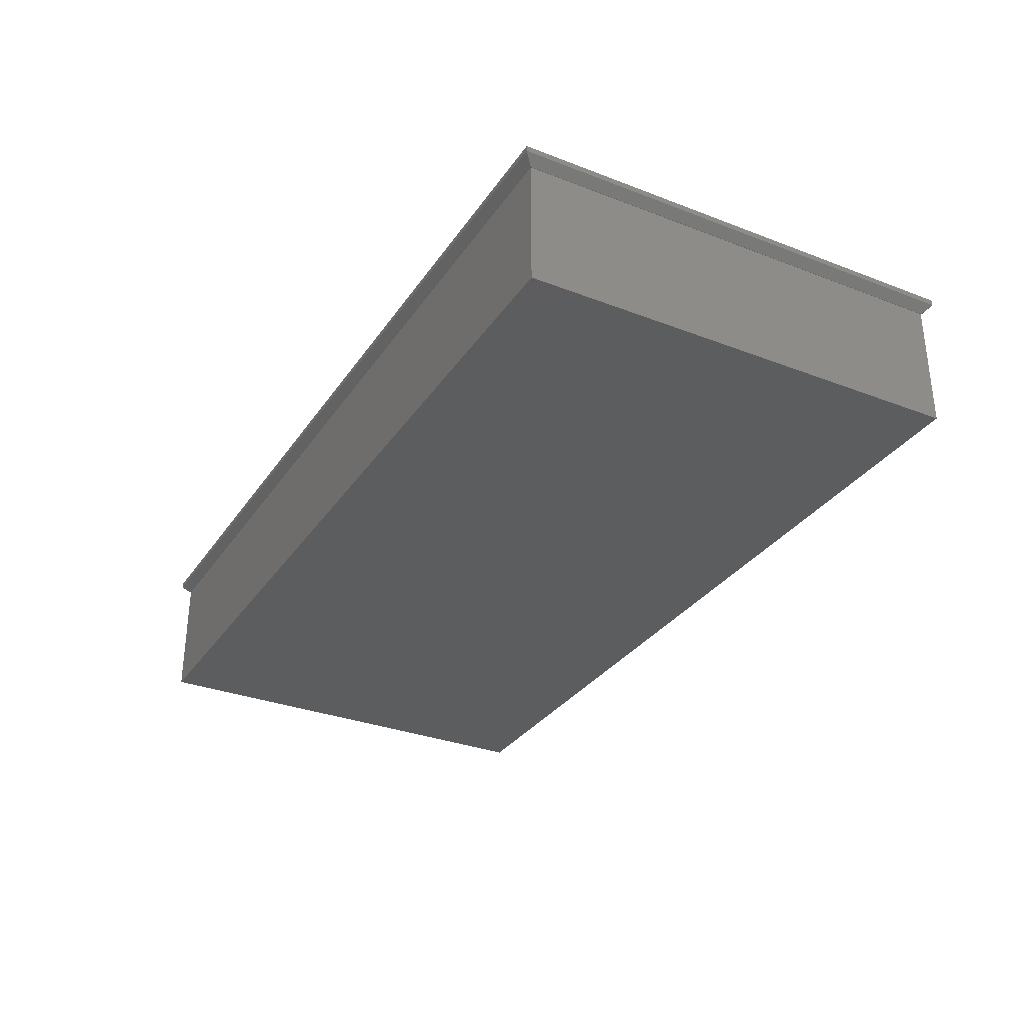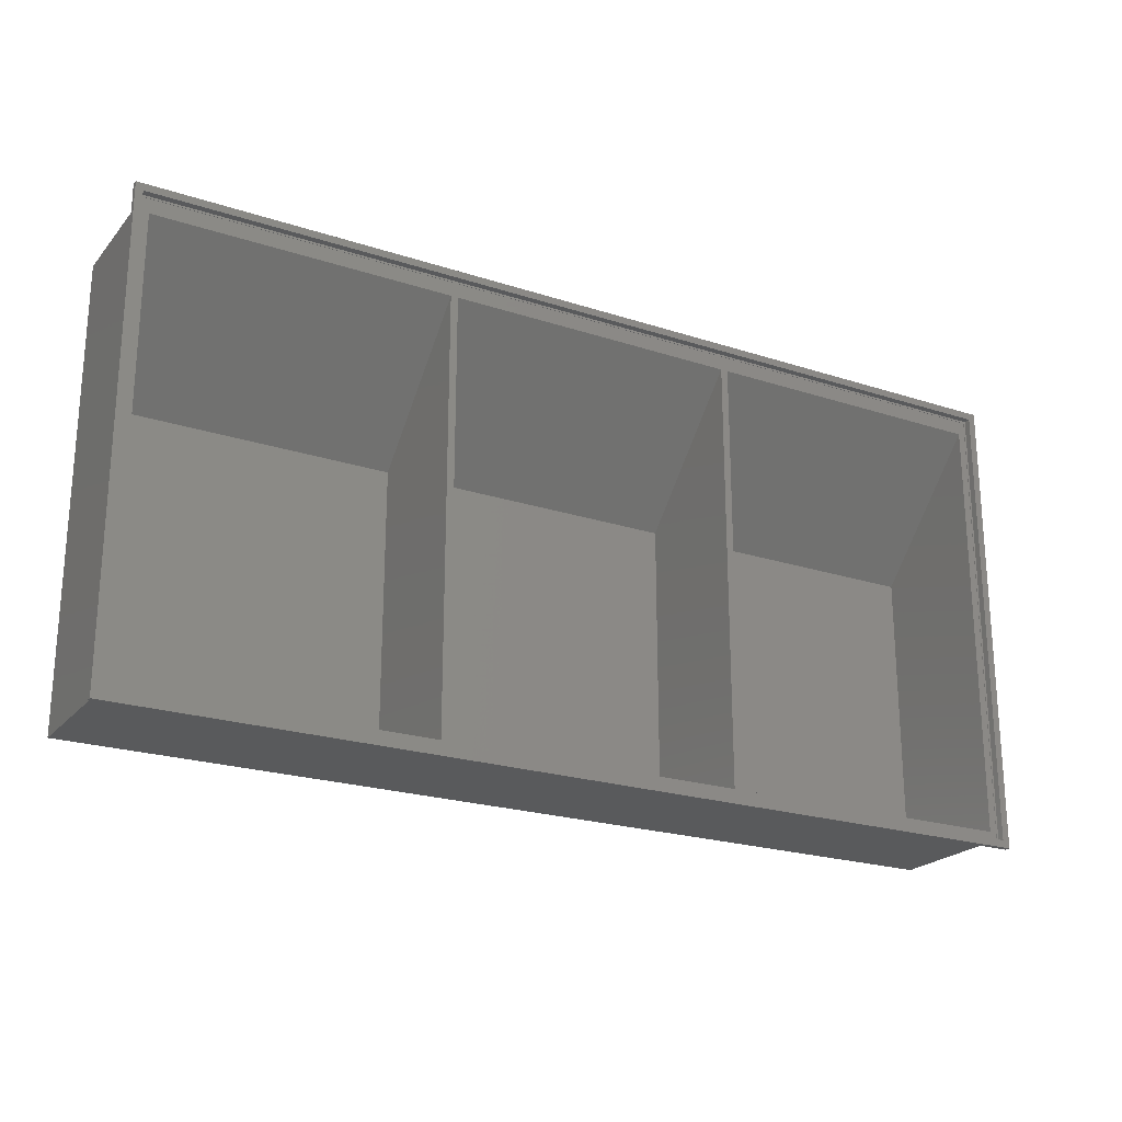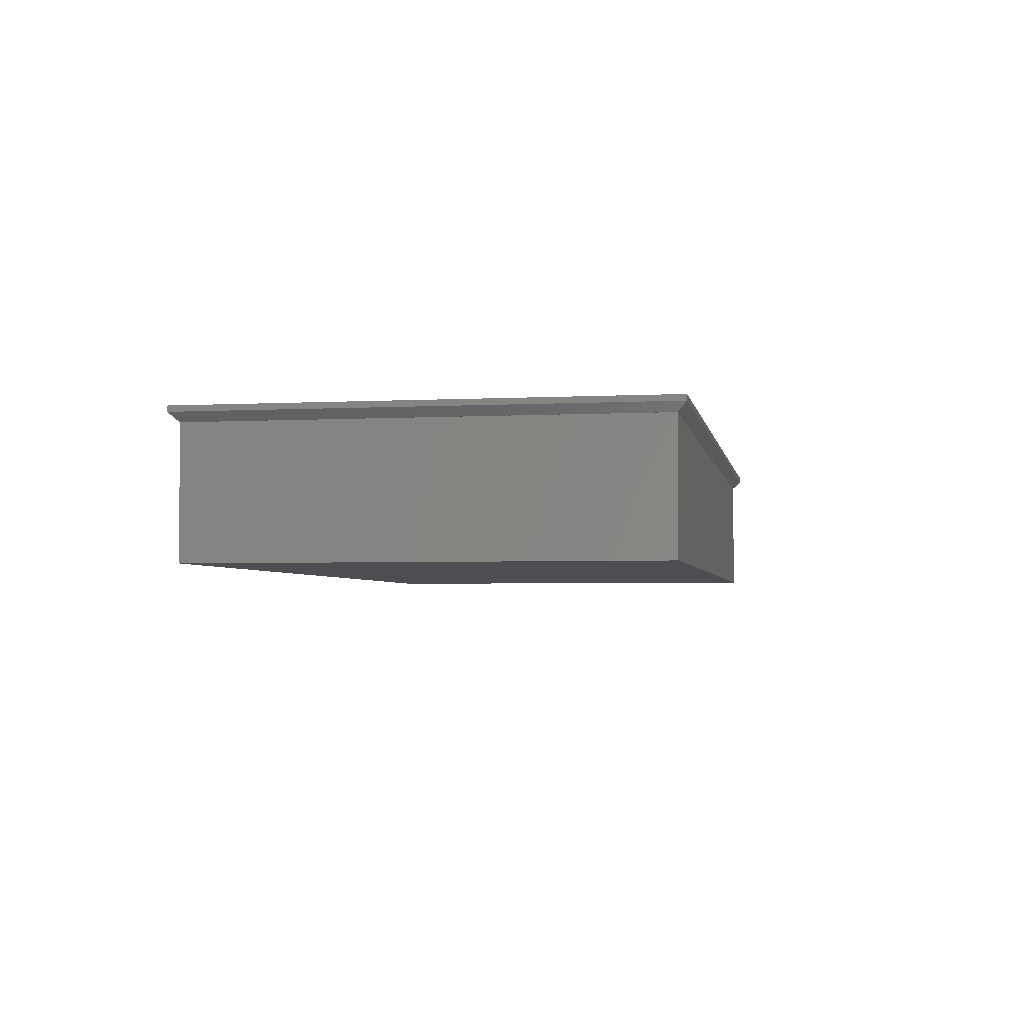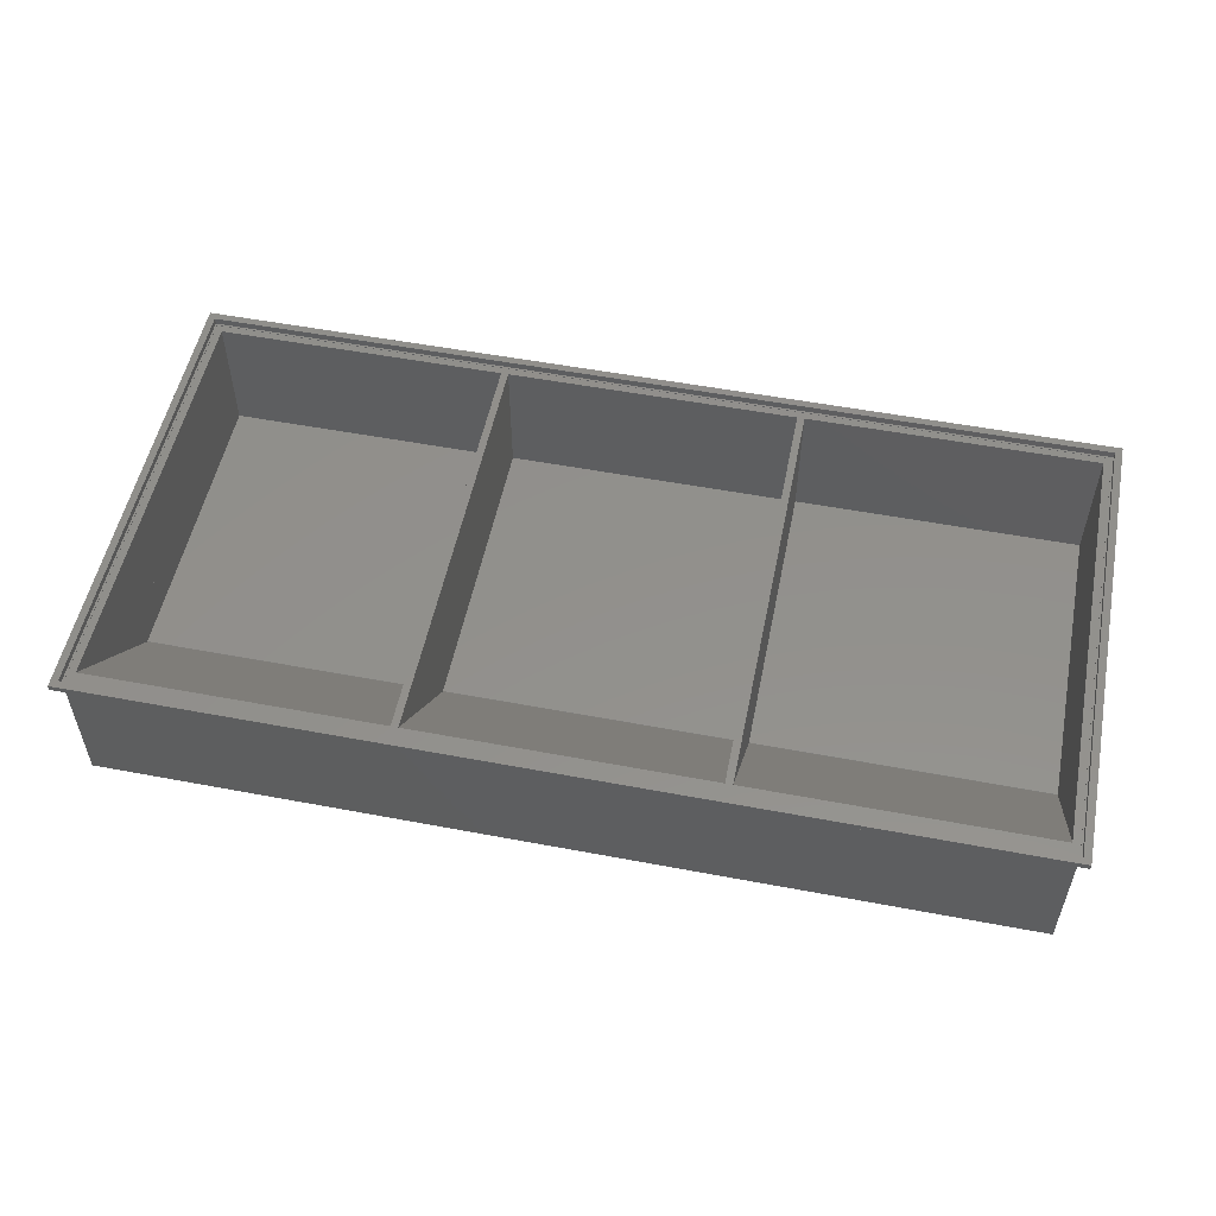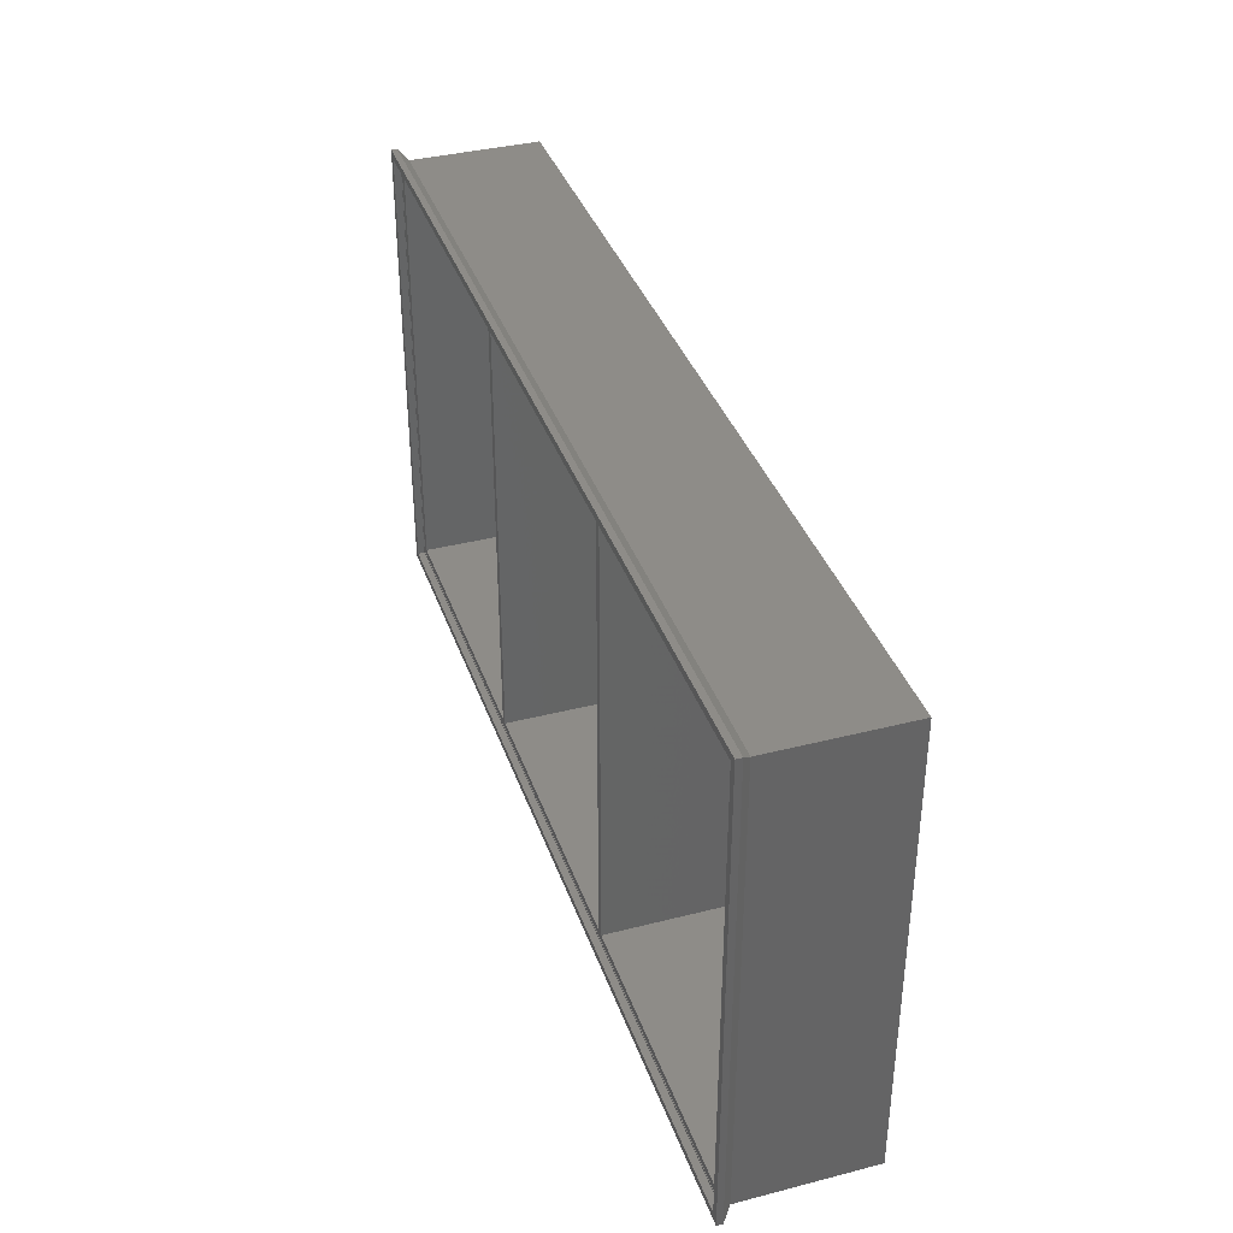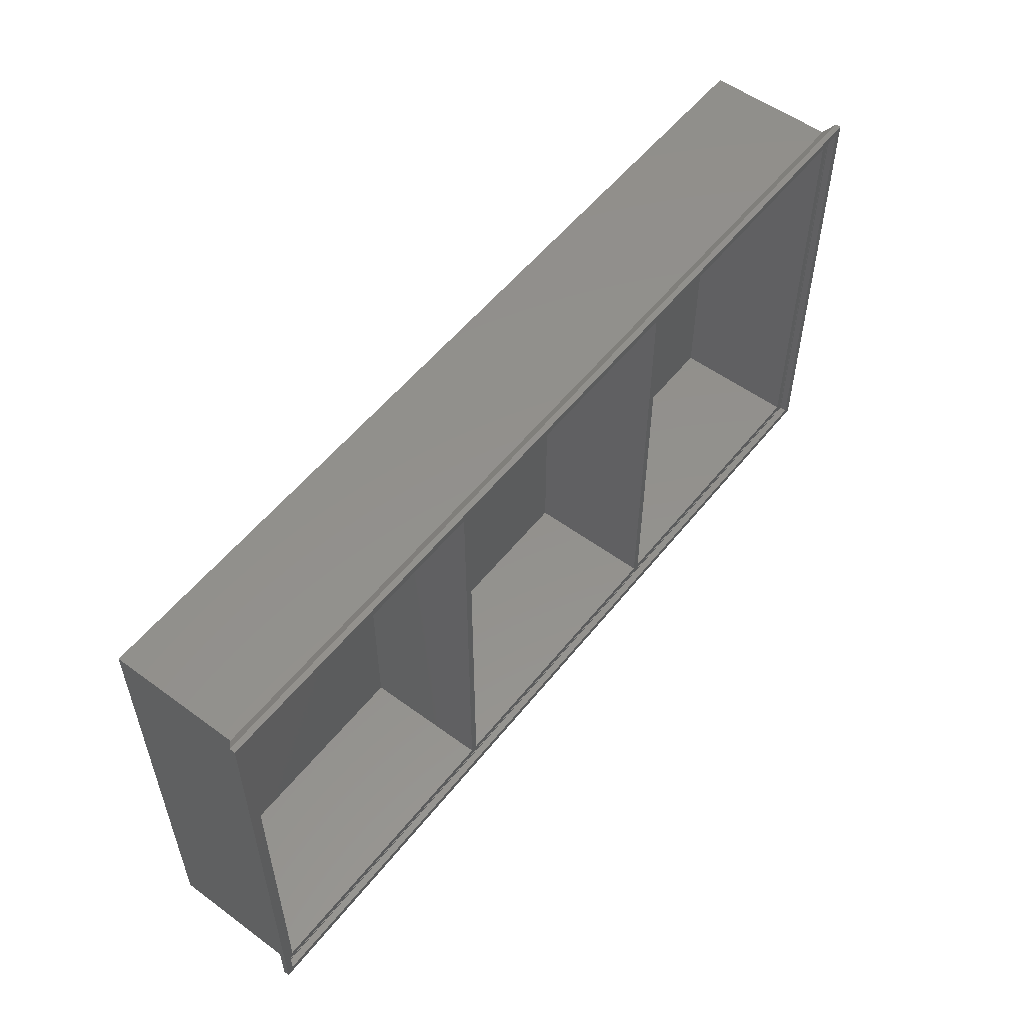
<metadata>
{"format":"stl","ext":"stl","renderer":"f3d","projection":"perspective","resolution":1024,"background":"white","views":[{"elev":-31.7,"azim":-118.5,"up":"+Z"},{"elev":-22.5,"azim":-29.4,"up":"+Y"},{"elev":-3.5,"azim":100.1,"up":"+Z"},{"elev":53.5,"azim":-168.6,"up":"+Z"},{"elev":37.3,"azim":71.8,"up":"+Y"},{"elev":54.6,"azim":-52.2,"up":"+Y"}]}
</metadata>
<code>
# stl→obj: 69 verts, 138 faces
v -102 -52 30.32
v -102 -52 31.6
v -102 52 31.6
v -102 52 30.32
v 102 -52 30.32
v 102 -52 31.6
v -100.1 -50.08 28.4
v 100.1 -50.08 28.4
v -100.1 50.08 28.4
v 102 52 30.32
v 100.1 50.08 28.4
v 102 52 31.6
v -100.4 -50.4 31.6
v -100.4 50.4 31.6
v 100.4 50.4 31.6
v 100.4 -50.4 31.6
v 100 50 28.4
v -100 50 28.4
v -100 -50 28.4
v 100 -50 28.4
v -100.4 50.4 30.1
v -100.4 -50.4 30.1
v 100.4 -50.4 30.1
v 100.4 50.4 30.1
v -100 -50 0
v -100 50 0
v 100 50 0
v -100 50 30
v 100 50 30
v -100 -50 30.1
v -100 50 30.1
v -100 -50 30
v 100 50 30.1
v 100 -50 30
v 100 -50 30.1
v 100 -50 0
v -98.4 -48.4 30
v -33.87 -48.4 30
v -98.4 18.4 30
v -98.4 46.8 30
v -33.87 46.8 30
v -32.27 -48.4 30
v 32.27 -48.4 30
v 33.87 -48.4 30
v 33.87 46.8 30
v 32.27 46.8 30
v -32.27 46.8 30
v 98.4 46.8 30
v 98.4 -10 30
v 98.4 -48.4 30
v -98.4 18.4 1.65
v -98.4 -48.4 1.65
v -33.87 -48.4 1.65
v -33.87 18.35 1.65
v -33.87 18.4 1.6
v -98.4 18.4 1.6
v -98.4 18.35 1.65
v -32.27 -48.4 1.65
v -32.27 18.35 1.65
v -32.27 18.4 1.6
v 32.27 -48.4 1.65
v 32.27 18.35 1.65
v 32.27 18.4 1.6
v 33.87 -48.4 1.65
v 33.87 18.35 1.65
v 33.87 18.4 1.6
v 98.4 -48.4 1.65
v 98.4 18.35 1.65
v 98.4 18.4 1.6
f 1 2 3
f 1 3 4
f 2 1 5
f 6 2 5
f 1 7 8
f 5 1 8
f 9 7 4
f 4 7 1
f 4 10 11
f 4 11 9
f 4 3 10
f 10 3 12
f 13 2 6
f 3 2 13
f 14 15 3
f 3 13 14
f 12 15 6
f 12 3 15
f 15 16 6
f 16 13 6
f 10 6 5
f 12 6 10
f 10 5 11
f 11 5 8
f 17 9 11
f 7 9 18
f 7 18 19
f 7 19 8
f 18 9 17
f 8 20 11
f 20 17 11
f 20 8 19
f 21 14 13
f 22 21 13
f 16 23 13
f 13 23 22
f 15 24 16
f 16 24 23
f 24 15 14
f 21 24 14
f 25 19 26
f 26 19 18
f 26 18 27
f 27 18 28
f 17 28 29
f 27 28 17
f 30 28 31
f 31 28 18
f 32 28 30
f 17 33 31
f 18 17 31
f 34 35 29
f 33 17 29
f 33 29 35
f 20 36 27
f 17 20 27
f 19 25 36
f 20 19 36
f 33 24 21
f 22 31 21
f 23 24 33
f 35 30 23
f 23 33 35
f 22 30 31
f 22 23 30
f 31 33 21
f 25 26 36
f 36 26 27
f 37 32 34
f 38 37 34
f 28 32 37
f 28 37 39
f 28 39 40
f 29 28 41
f 42 38 34
f 43 42 34
f 44 45 46
f 29 41 47
f 29 47 46
f 44 43 34
f 42 47 41
f 29 46 45
f 29 48 34
f 29 45 48
f 48 49 34
f 49 50 34
f 40 41 28
f 50 44 34
f 46 43 44
f 41 38 42
f 35 34 30
f 30 34 32
f 51 39 37
f 52 51 37
f 38 53 37
f 37 53 52
f 53 38 54
f 54 38 41
f 54 41 55
f 56 55 41
f 40 56 41
f 51 57 56
f 40 51 56
f 39 51 40
f 42 58 59
f 47 42 59
f 60 47 59
f 43 61 42
f 42 61 58
f 61 43 62
f 62 43 46
f 62 46 63
f 63 46 47
f 60 63 47
f 44 64 65
f 45 44 65
f 66 45 65
f 50 67 44
f 44 67 64
f 49 68 50
f 50 68 67
f 68 49 69
f 68 69 66
f 68 66 65
f 48 69 49
f 69 48 45
f 66 69 45
f 53 54 57
f 52 53 57
f 51 52 57
f 55 56 54
f 54 56 57
f 63 60 62
f 62 60 59
f 61 62 59
f 58 61 59
f 67 68 65
f 64 67 65

</code>
